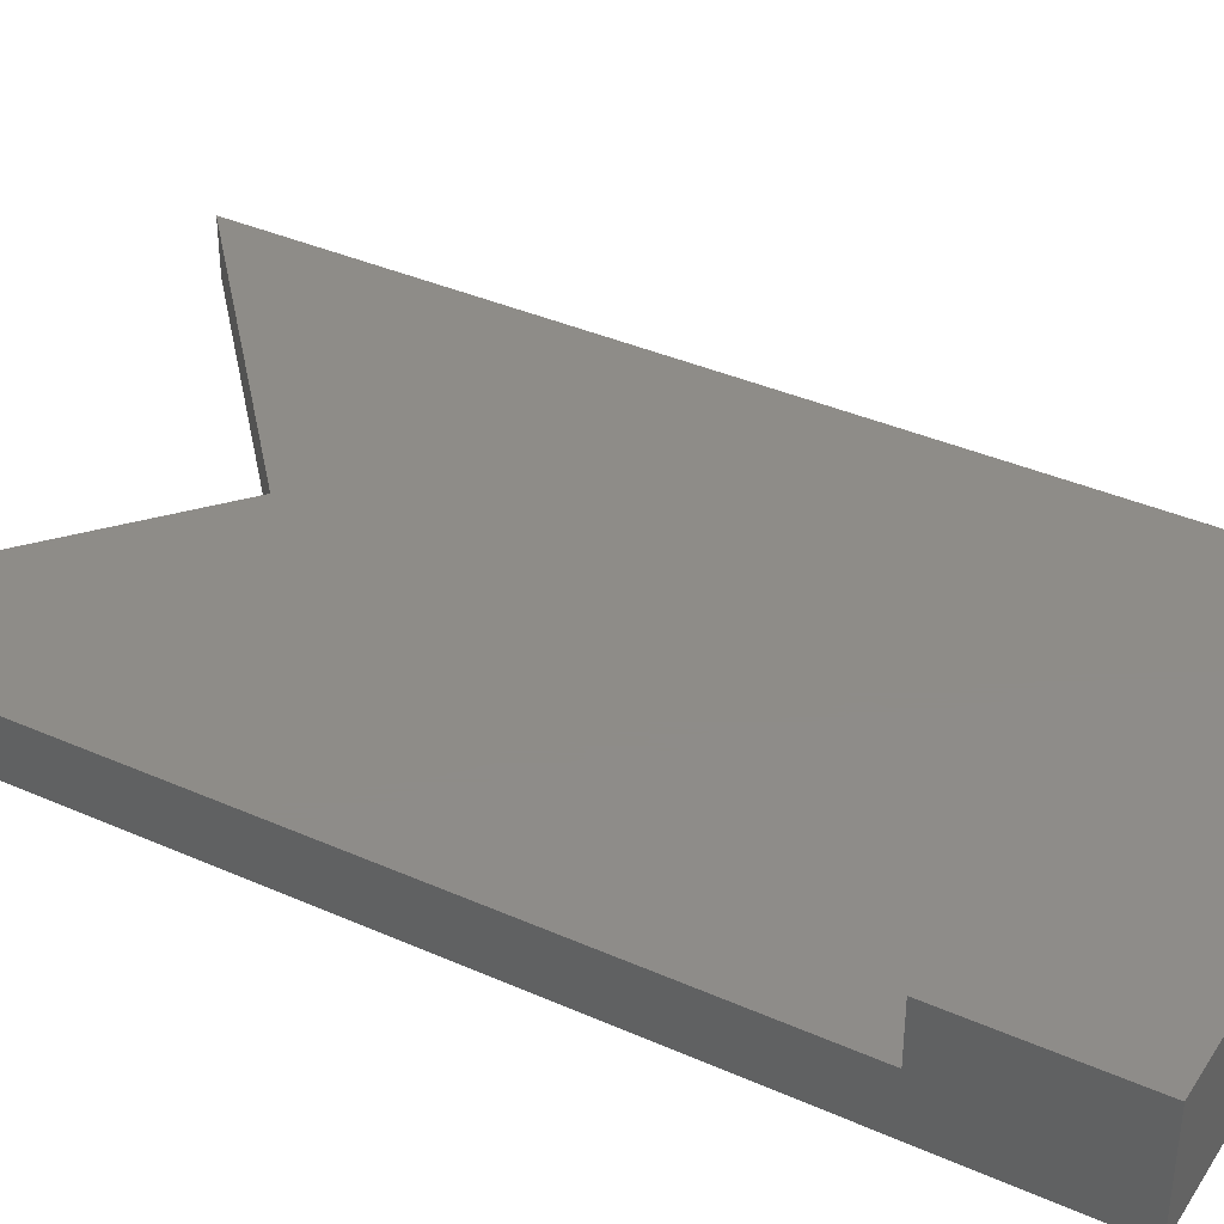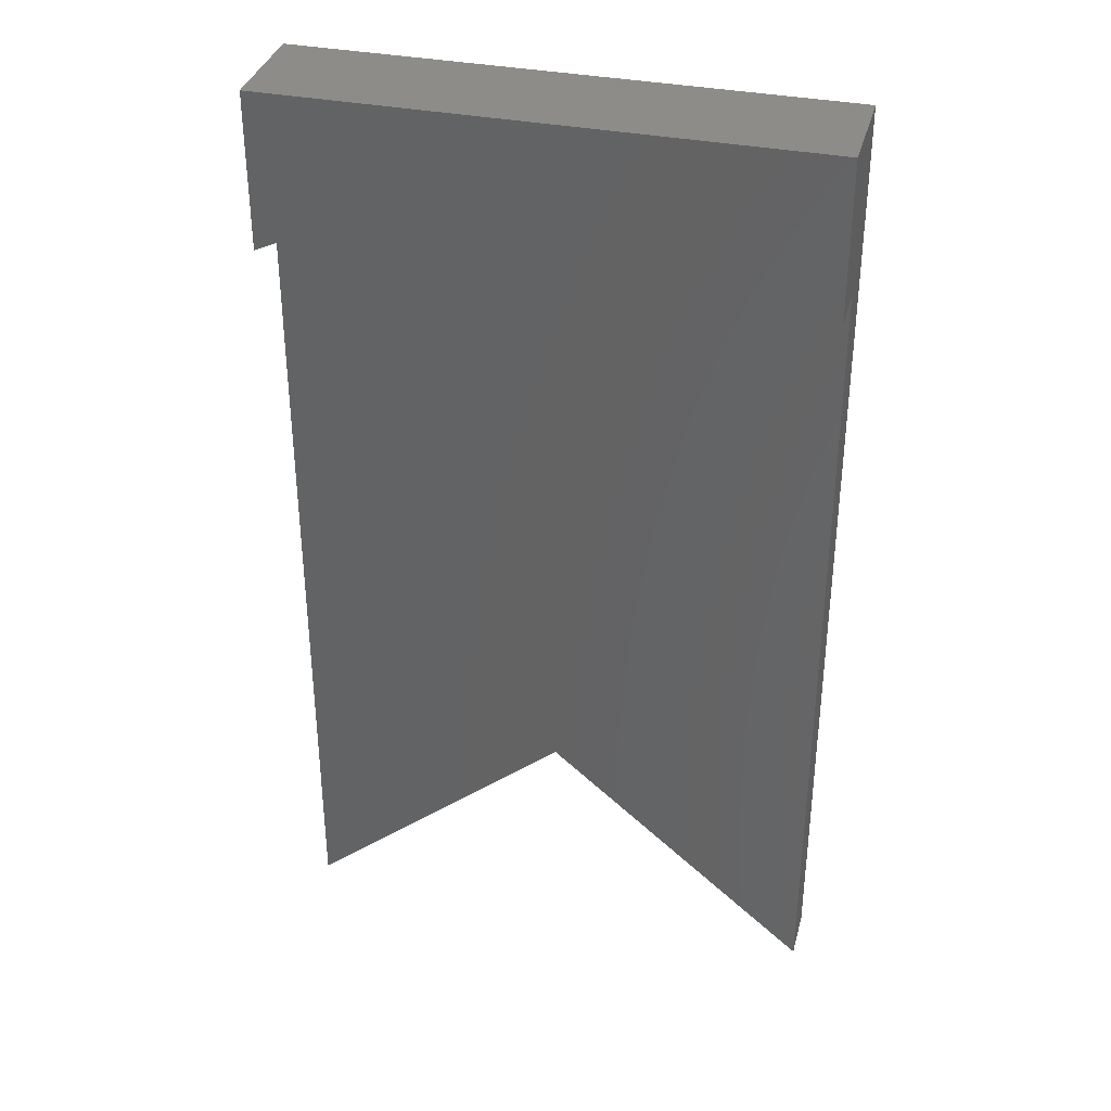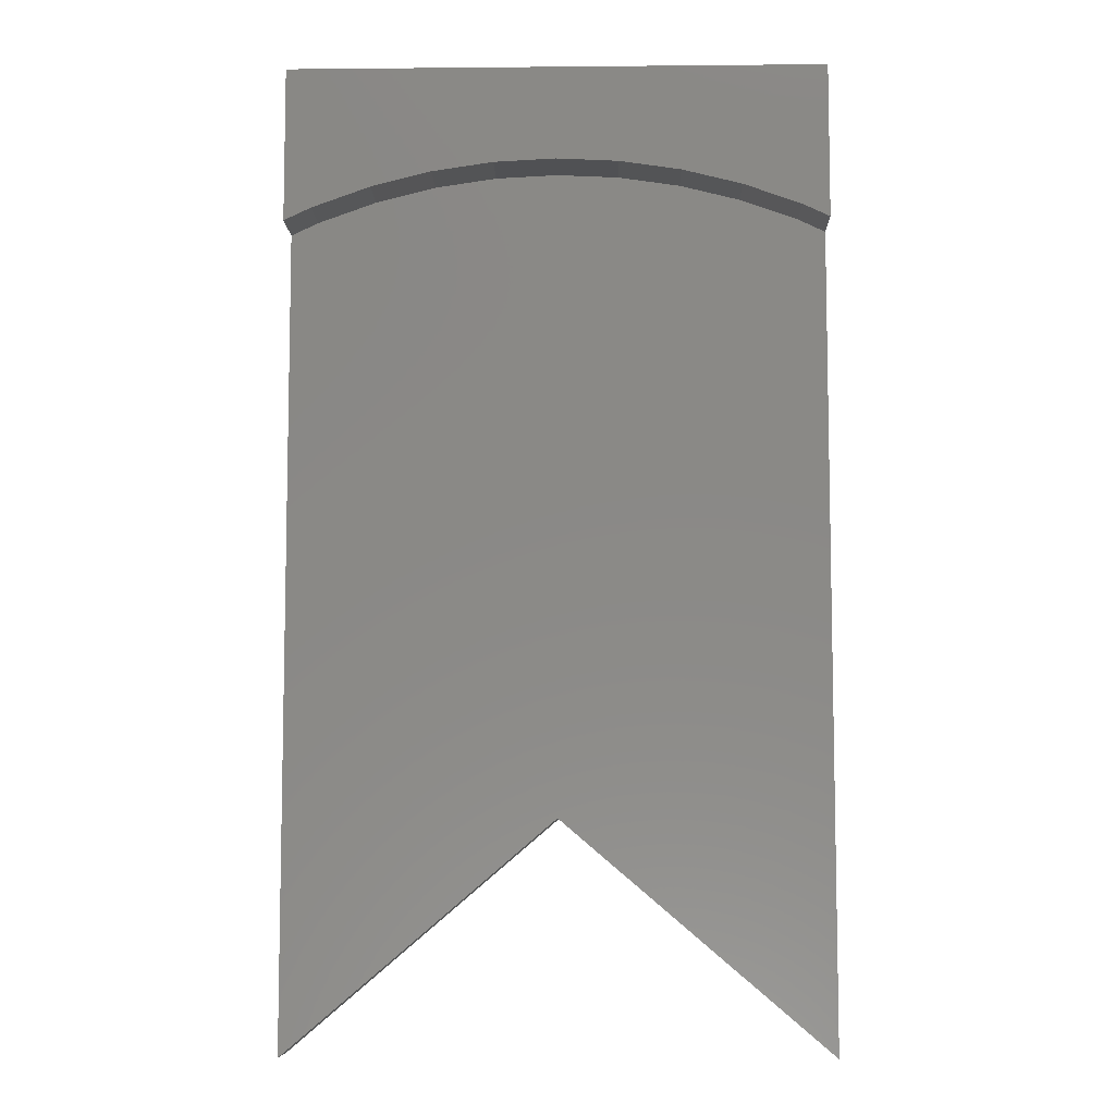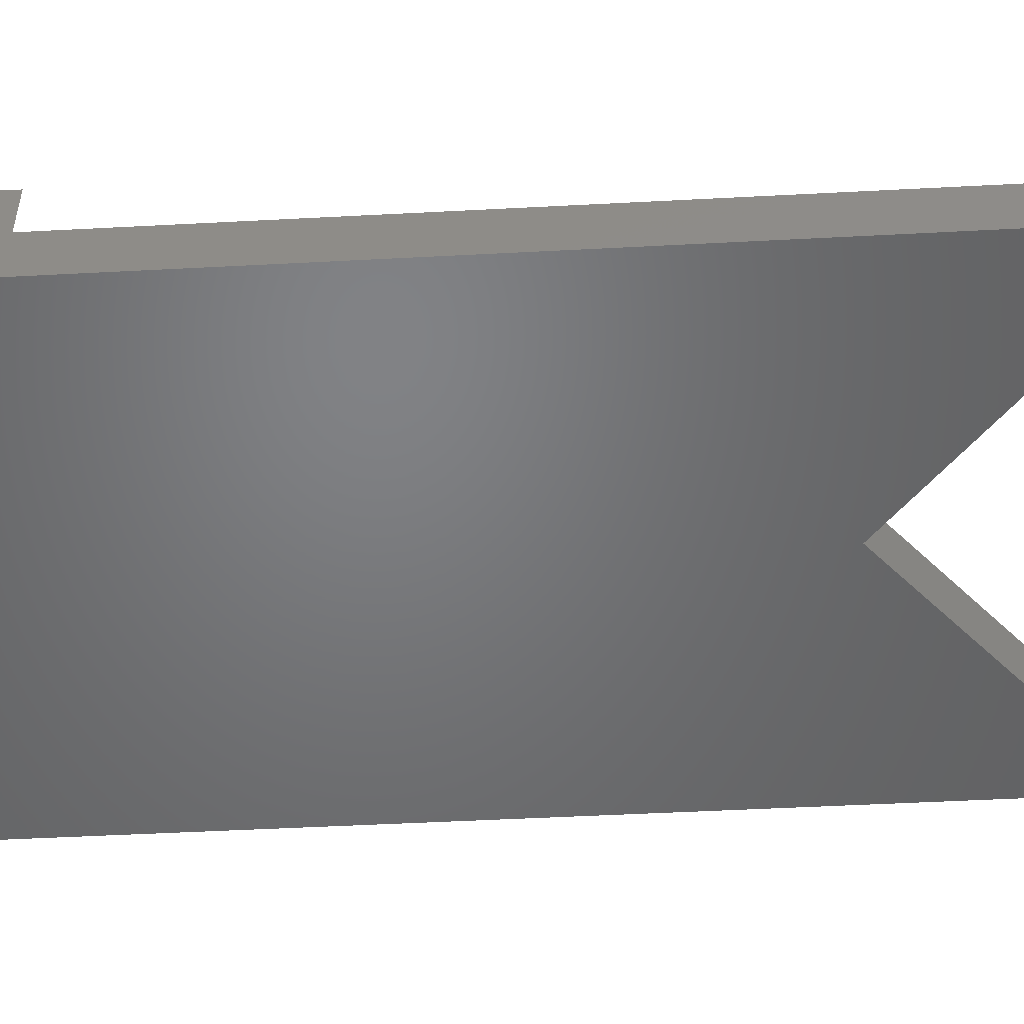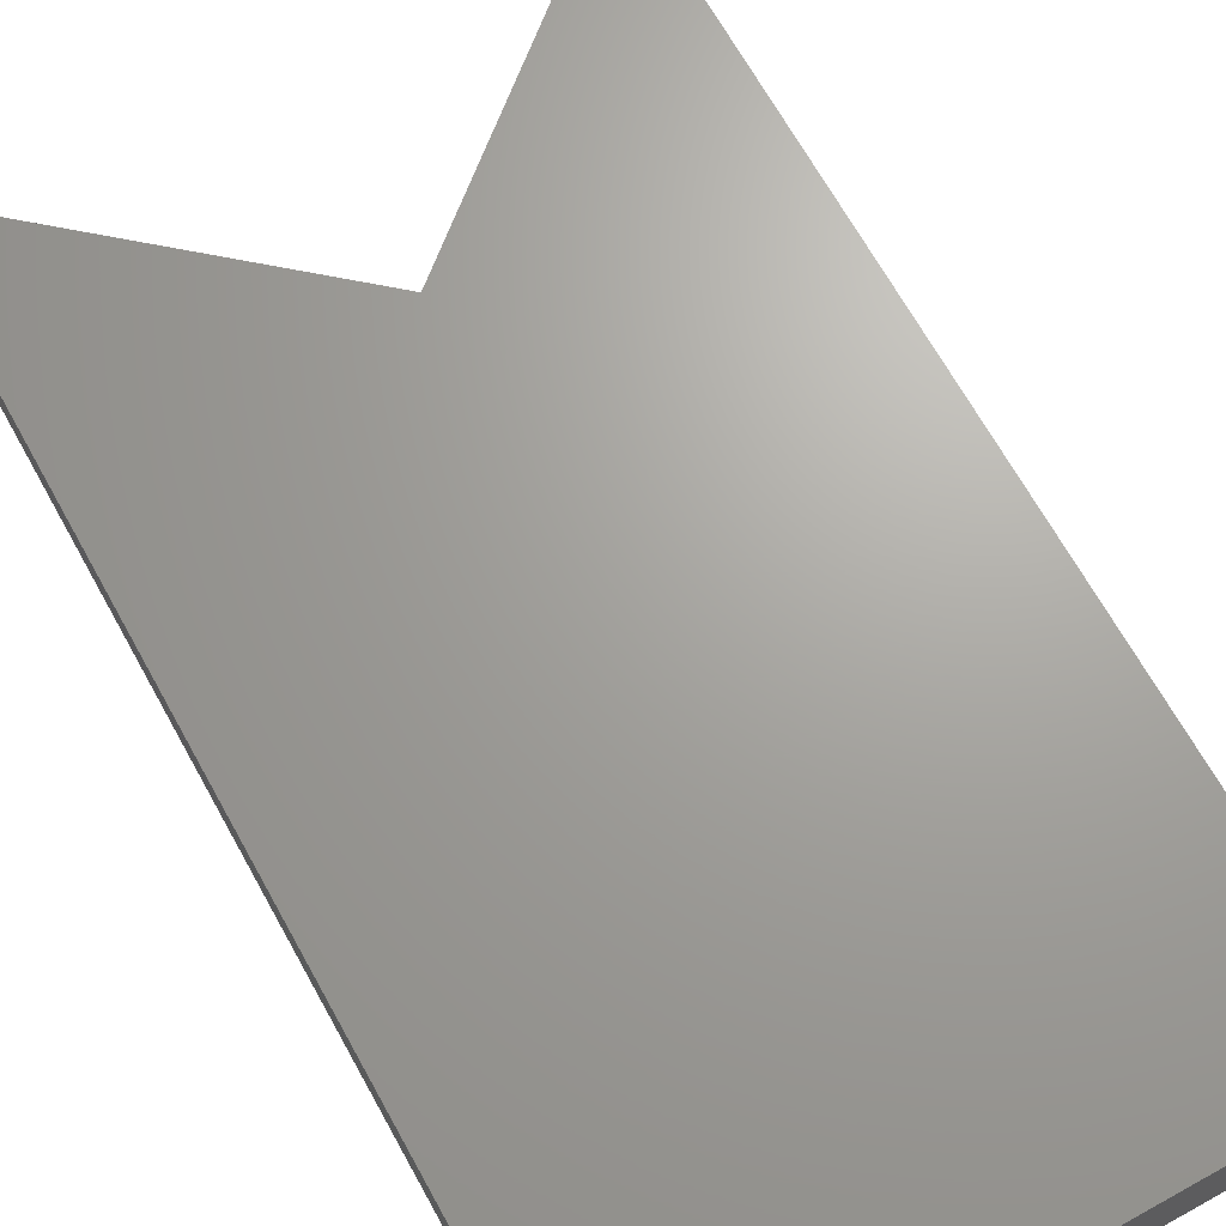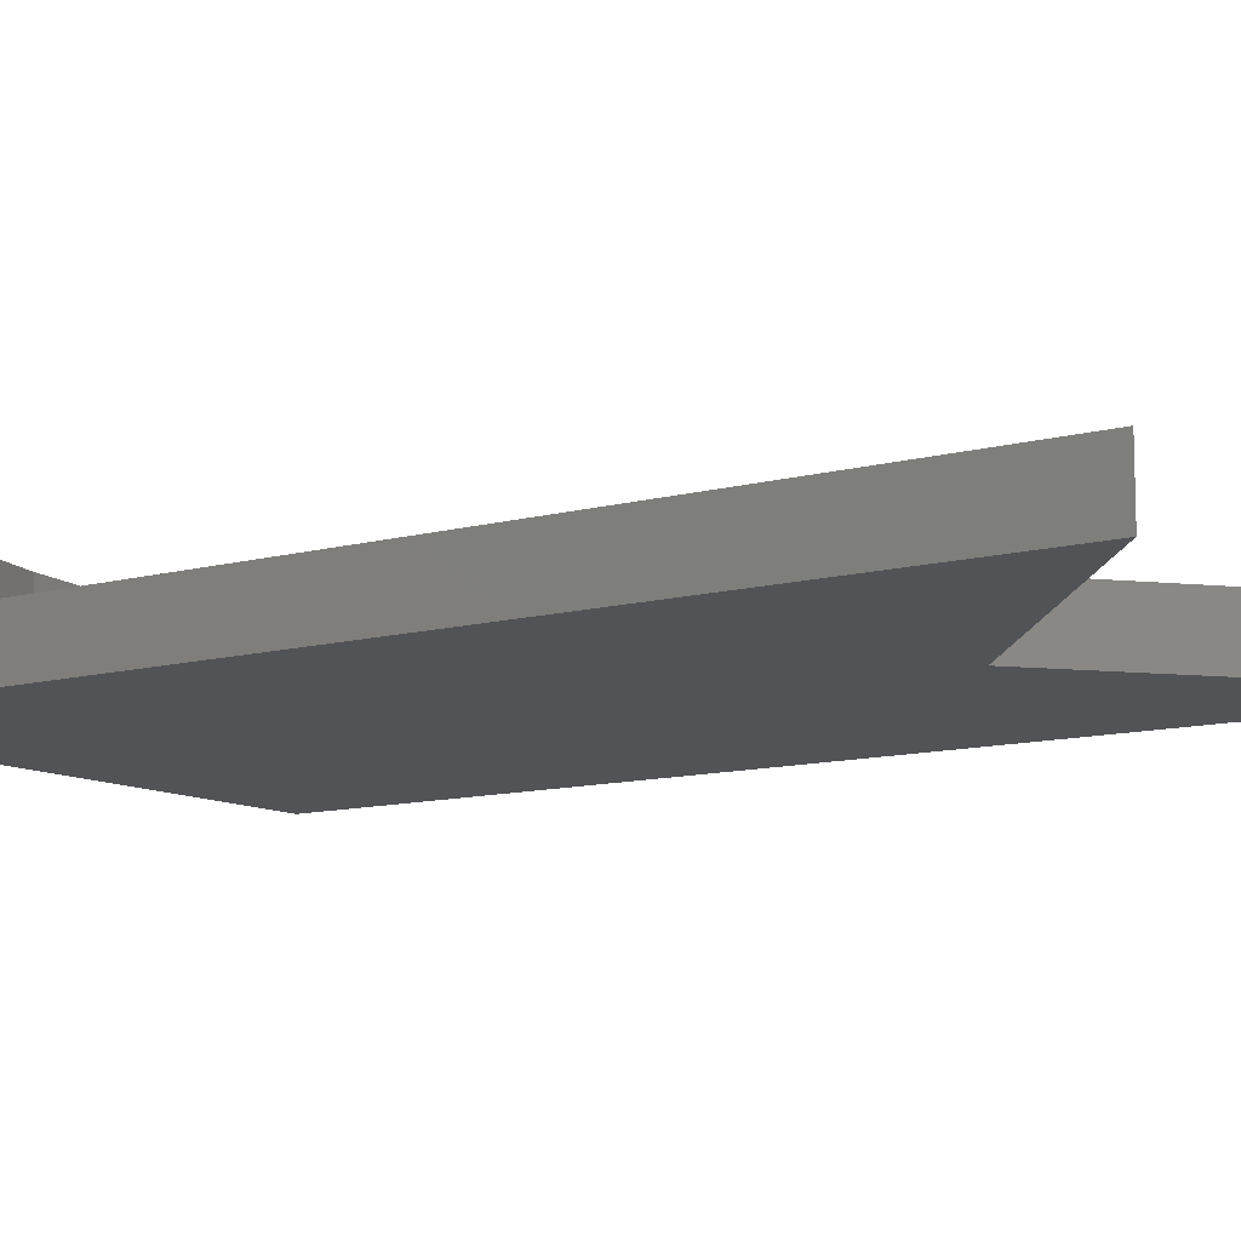
<metadata>
{"format":"stl","ext":"stl","renderer":"f3d","projection":"perspective","resolution":1024,"background":"white","views":[{"elev":37.8,"azim":119.5,"up":"+Z"},{"elev":35.5,"azim":14.6,"up":"+Y"},{"elev":-7.7,"azim":1.5,"up":"+Y"},{"elev":-50.5,"azim":-86.7,"up":"+Z"},{"elev":67.8,"azim":151.0,"up":"+Z"},{"elev":-10.7,"azim":-55.1,"up":"+Z"}]}
</metadata>
<code>
# stl→obj: 32 verts, 60 faces
v 0 36 0
v 0 30.23 2
v 0 36 4
v 0 0 0
v 0 0 2
v 0 30.23 4
v 20 36 4
v 18.99 30.71 4
v 20 30.23 4
v 16.82 31.49 4
v 14.58 32.05 4
v 12.3 32.39 4
v 10 32.5 4
v 7.697 32.39 4
v 5.415 32.05 4
v 3.178 31.49 4
v 1.007 30.71 4
v 20 30.23 2
v 20 36 0
v 20 0 0
v 20 0 2
v 10 8.5 0
v 10 8.5 2
v 16.82 31.49 2
v 18.99 30.71 2
v 1.007 30.71 2
v 14.58 32.05 2
v 12.3 32.39 2
v 10 32.5 2
v 7.697 32.39 2
v 5.415 32.05 2
v 3.178 31.49 2
f 1 2 3
f 4 2 1
f 2 4 5
f 3 2 6
f 7 8 9
f 7 10 8
f 7 11 10
f 7 12 11
f 7 13 12
f 3 13 7
f 13 3 14
f 14 3 15
f 15 3 16
f 3 17 16
f 17 3 6
f 18 7 9
f 7 18 19
f 20 18 21
f 18 20 19
f 22 19 20
f 1 22 4
f 22 1 19
f 19 3 7
f 3 19 1
f 22 21 23
f 21 22 20
f 4 23 5
f 23 4 22
f 24 8 10
f 8 24 25
f 2 17 6
f 17 2 26
f 23 18 25
f 23 25 24
f 23 24 27
f 23 27 28
f 23 28 29
f 18 23 21
f 30 23 29
f 31 23 30
f 32 23 31
f 26 23 32
f 2 23 26
f 23 2 5
f 30 13 14
f 13 30 29
f 28 11 12
f 11 28 27
f 29 12 13
f 12 29 28
f 31 14 15
f 14 31 30
f 32 15 16
f 15 32 31
f 27 10 11
f 10 27 24
f 25 9 8
f 9 25 18
f 26 16 17
f 16 26 32

</code>
